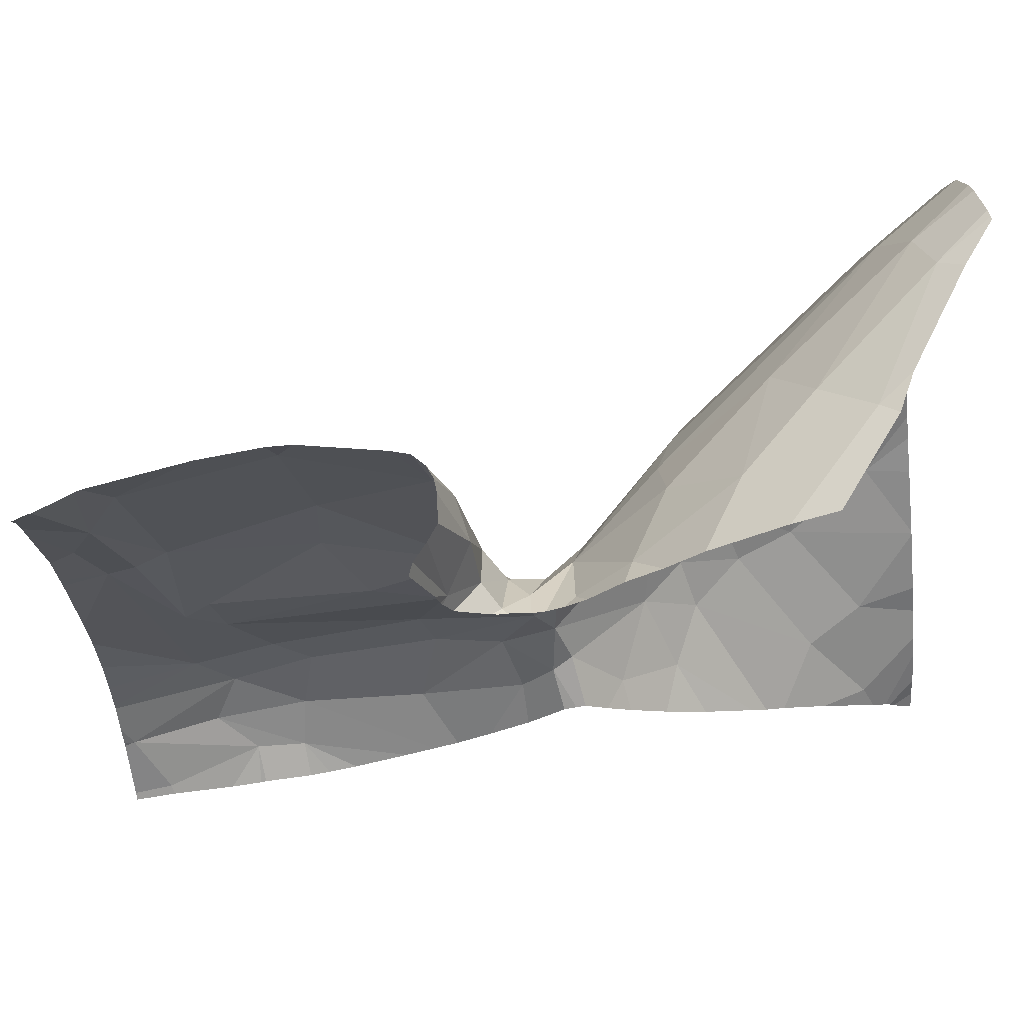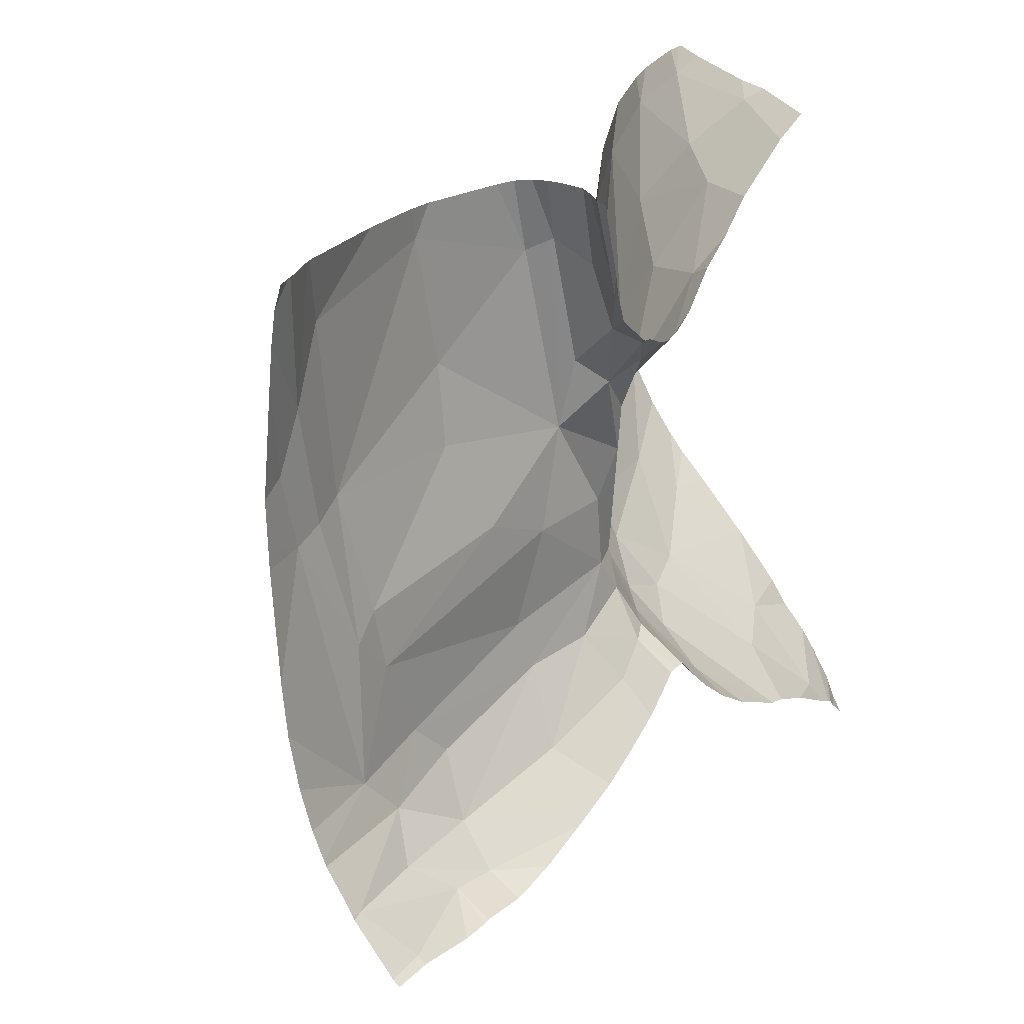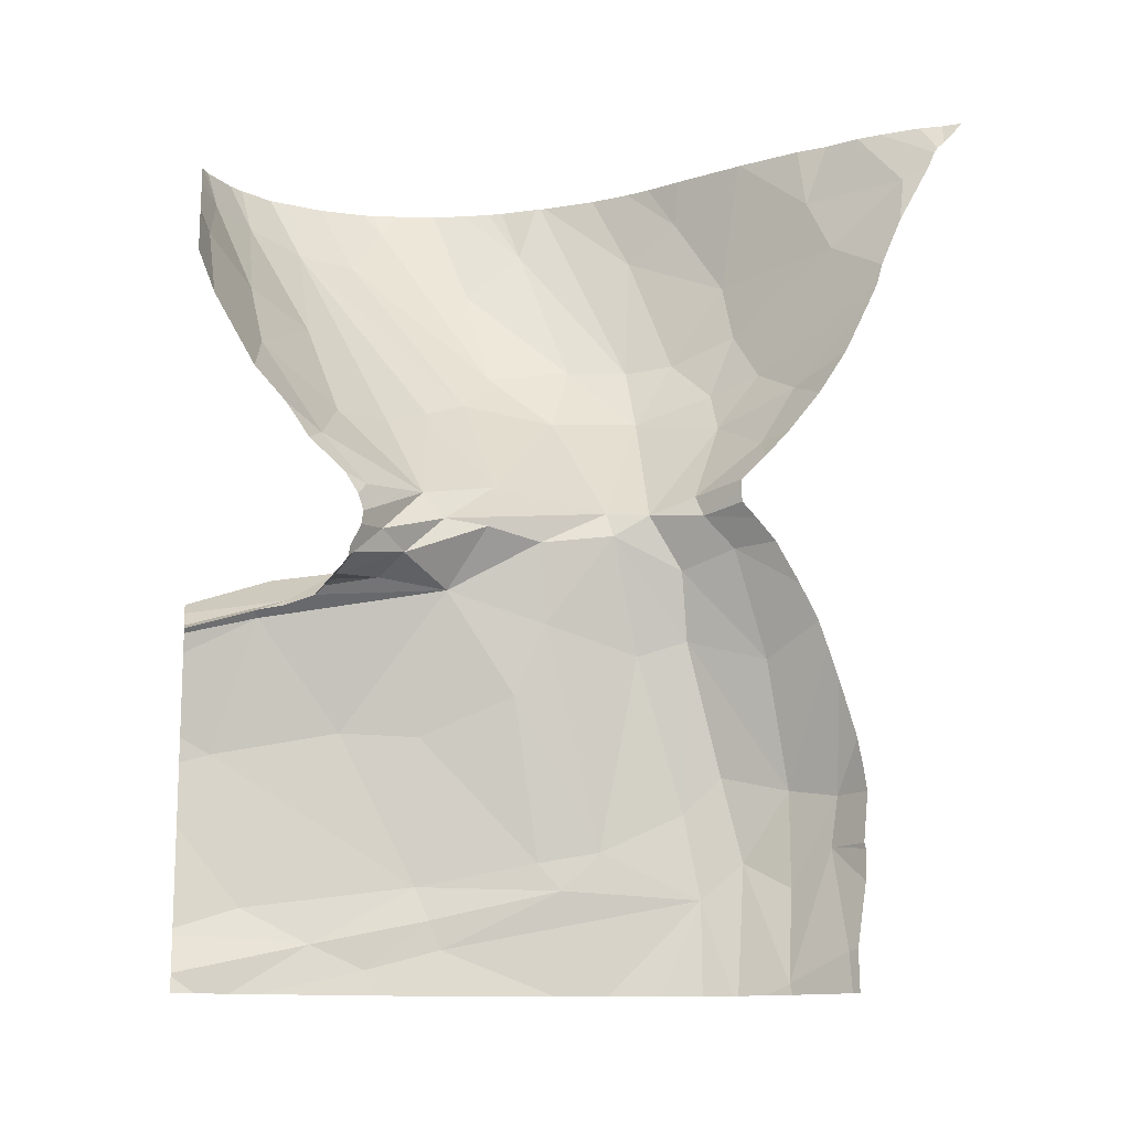
<metadata>
{"format":"obj","ext":"obj","renderer":"f3d","projection":"perspective","resolution":1024,"background":"white","views":[{"elev":70.6,"azim":80.9,"up":"+Z"},{"elev":24.6,"azim":33.9,"up":"+Z"},{"elev":-13.3,"azim":80.5,"up":"+Y"}]}
</metadata>
<code>
v 106.4 979.2 150.1
v 101.3 986.2 151.6
v 106.4 988.9 146.4
v 101.2 959 177.4
v 106.4 964.8 146.1
v 97.86 991.3 171.9
v 100.7 958.3 173.5
v 102.5 958.3 151.6
v 100.5 970.4 166.2
v 100.9 963.2 159.4
v 99.92 962.3 174.4
v 100 959.5 168.6
v 105.8 981.3 169.4
v 100.2 958.3 164.9
v 106.4 980.7 169.8
v 106.4 984.9 173.2
v 103.1 988.8 174.3
v 106.4 963.3 146.2
v 106.4 977.9 170.1
v 103.2 963.2 148.9
v 105.3 983.8 171.5
v 101.3 958.3 154.8
v 104 978.6 167.4
v 104 958.3 149.2
v 106.4 979.2 169.6
v 106.4 977.4 170.4
v 101.1 958.3 176.3
v 104.1 981.8 153.4
v 106.4 970 146.4
v 104.7 965 147.3
v 104.8 967.4 147
v 106.4 984.7 149.3
v 103.3 981.7 166.5
v 106.4 981.7 151.7
v 106.4 981.7 170.4
v 102.5 981.2 157.5
v 106.4 977.2 149
v 97.27 990.6 153
v 104.3 958.3 148.8
v 106.4 978.2 170.1
v 96.66 988.1 163.8
v 101.9 958.3 152.9
v 96.18 990.4 155.3
v 102.2 975.7 160.4
v 106.4 967.1 146
v 102.1 977.2 165.2
v 100.9 958.3 174.8
v 101.7 972.3 161.8
v 102.8 979.6 160.8
v 106.4 982.2 151.7
v 101.3 989.1 149.5
v 101.3 962.8 152.8
v 103.1 967.9 148.8
v 100.5 958.3 159.6
v 101.6 968.6 151.8
v 106.4 983.3 172.1
v 101.1 966.9 153.5
v 102.8 980 157.2
v 100.1 960.6 171.2
v 106.4 986.7 147.8
v 103.9 958.3 149.3
v 101.4 982.6 162.8
v 97.14 987.2 159.3
v 100.8 958.3 157.2
v 92.49 997.3 172.1
v 97.97 987.2 165.8
v 106.4 980.3 151
v 100 960.4 165
v 106.4 991.5 145.1
v 103.6 980.1 163.4
v 106 960.2 147
v 102.2 976.5 174.5
v 95.24 990.6 158.2
v 106.1 978 169.9
v 100.7 964.5 160.5
v 104.6 980.8 153.1
v 106.4 975.8 171.7
v 104.9 977.2 170.6
v 106.4 958.3 146.6
v 104.7 979.2 151.7
v 103.9 958.8 149.3
v 101.7 974.4 155.8
v 106.4 975.5 148.1
v 102.9 978.4 153.9
v 101 965 157.6
v 101.8 964.5 150.8
v 103.1 981.1 155.5
v 106.4 981.1 151.7
v 100.1 961.8 165.6
v 105.2 979.4 168.5
v 106.4 965.1 146.2
v 101.2 959.2 177.4
v 104.1 987.6 148.4
v 106.4 977.8 170.2
v 106.4 972.7 147.2
v 99.46 988.4 151.5
v 106.4 992.4 144.7
v 105 984.4 150.3
v 103.6 980.4 165.5
v 99.84 963.3 166.3
v 106.4 983.4 150.5
v 98.04 987.1 155.1
v 102.7 977.6 168.5
v 103.9 974 150
v 106.4 960.3 146.6
v 102.6 958.3 151.4
v 100.1 958.3 168
v 100 970.5 170
v 106.4 979.9 169.5
v 100.2 958.3 165.6
v 99.98 986.1 168
v 103.4 958.3 150.2
v 101.9 986 170.5
v 102.1 975.1 153.5
v 106.4 986.6 174.7
v 106.4 974.2 147.7
v 95.09 990.1 162.3
v 106.1 958.3 146.9
v 100.1 960.6 171.2
v 101.2 975.8 174
v 105.8 974.3 177.4
v 103 975.8 177.4
v 101.2 959 177.4
v 100.7 958.3 173.5
v 102.2 976.5 174.5
v 99.92 962.3 174.4
v 104 976.9 173.5
v 100 959.5 168.6
v 106.4 975.8 171.7
v 104.9 977.2 170.6
v 100.8 974 177.4
v 99.73 969.4 176
v 101.1 958.3 176.3
v 99.85 969 177.4
v 104.3 975.6 177.4
v 99.97 966 177.4
v 101.2 959.2 177.4
v 106.4 975.3 172.9
v 101.1 974.9 177.4
v 100.6 961 177.4
v 106.4 974.1 177.4
v 99.84 963.3 166.3
v 105 975 177.4
v 102.7 977.6 168.5
v 102.3 975.7 177.4
v 106.4 975.1 174.1
v 100 970.5 170
v 106 975.6 172.8
v 101.7 975.5 177.4
v 100.5 961.2 177.4
v 102.1 977.2 165.2
v 101.5 958.3 177.4
v 100.9 958.3 174.8
v 99.92 970.2 177.4
v 106.4 975.3 173.1
v 106.4 968.5 146.1
v 106.4 964.8 146.1
v 106.4 967.5 146
v 106.4 970 146.4
v 104.7 965 147.3
v 104.8 967.4 147
v 106.4 965.1 146.2
v 106.4 967.1 146
v 105.4 1001 142
v 99.33 991.7 150.2
v 106.4 988.9 146.4
v 105.8 1001 140.9
v 97.86 991.3 171.9
v 89.54 1001 170.9
v 93.2 1001 156.4
v 94.46 1001 154.8
v 89.23 1001 168.6
v 103.1 988.8 174.3
v 91.72 997.1 169.3
v 95.3 1001 153.8
v 106.4 998.7 141.8
v 94.8 997.1 154.8
v 92.11 998.1 160.3
v 97.27 990.6 153
v 98.39 994.6 150.6
v 90.01 1001 163.1
v 96.66 988.1 163.8
v 96.18 990.4 155.3
v 103.5 995.2 146.1
v 101.5 1001 147.2
v 89.55 1001 164.7
v 106.4 1001 140
v 101.3 989.1 149.5
v 96.69 1001 152.4
v 93.65 998.2 174.8
v 102 998.1 147
v 89.32 1001 166.8
v 106.4 999.5 141.5
v 92.49 997.3 172.1
v 97.97 987.2 165.8
v 105.7 998.2 143
v 106.4 991.5 145.1
v 89.21 1001 168
v 91.61 1001 175.3
v 92.39 995.5 163.2
v 89.86 999.8 167.6
v 95.24 990.6 158.2
v 99.89 992.7 174.8
v 99.25 1001 149.8
v 91.62 1001 159.3
v 106.4 993.4 144.4
v 91.7 1001 159.1
v 99.32 1001 149.7
v 90.09 1001 172.6
v 91.81 1001 158.9
v 104.1 987.6 148.4
v 90.48 1001 173.7
v 99.46 988.4 151.5
v 106.4 992.4 144.7
v 96.31 998.8 152.6
v 90.43 1001 161.8
v 98.04 987.1 155.1
v 103.6 1001 144.6
v 104.4 1001 143.6
v 90.72 1001 161.1
v 99.18 1001 149.9
v 101.9 986 170.5
v 106.4 1000 141
v 102.4 1001 145.9
v 106.4 995.8 143.4
v 95.09 990.1 162.3
v 106.4 999.8 141.3
v 93.75 1001 177.1
v 106.4 992.1 177.4
v 91.61 1001 175.3
v 97.86 991.3 171.9
v 99.89 992.7 174.8
v 103.1 988.8 174.3
v 101.8 994.7 176.9
v 96.3 999.6 177.4
v 105.3 983.8 171.5
v 92.19 1001 175.9
v 94.38 1001 177.4
v 95.64 998.6 176.6
v 102.5 995.4 177.4
v 94.21 1001 177.4
v 106.4 988.7 175.9
v 101.9 986 170.5
v 106.4 990 176.6
v 100.8 996.3 177.4
v 106.4 986.6 174.7
v 93.65 998.2 174.8
g 091_W_Aya_100K_01
f 59 27 4
g 091_W_Aya_100K_01
f 44 58 82
g 091_W_Aya_100K_01
f 59 4 92
g 091_W_Aya_100K_01
f 30 71 81
g 091_W_Aya_100K_01
f 2 102 96
g 091_W_Aya_100K_01
f 59 89 12
g 091_W_Aya_100K_01
f 46 48 9
g 091_W_Aya_100K_01
f 80 1 37
g 091_W_Aya_100K_01
f 101 50 28
g 091_W_Aya_100K_01
f 13 56 21
g 091_W_Aya_100K_01
f 18 105 71
g 091_W_Aya_100K_01
f 23 78 74
g 091_W_Aya_100K_01
f 75 48 85
g 091_W_Aya_100K_01
f 104 83 116
g 091_W_Aya_100K_01
f 99 23 90
g 091_W_Aya_100K_01
f 12 89 68
g 091_W_Aya_100K_01
f 62 33 66
g 091_W_Aya_100K_01
f 59 100 89
g 091_W_Aya_100K_01
f 28 76 87
g 091_W_Aya_100K_01
f 74 90 23
g 091_W_Aya_100K_01
f 74 94 19
g 091_W_Aya_100K_01
f 93 97 69
g 091_W_Aya_100K_01
f 62 41 63
g 091_W_Aya_100K_01
f 62 66 41
g 091_W_Aya_100K_01
f 89 100 10
g 091_W_Aya_100K_01
f 57 55 86
g 091_W_Aya_100K_01
f 105 118 71
g 091_W_Aya_100K_01
f 110 12 68
g 091_W_Aya_100K_01
f 31 91 30
g 091_W_Aya_100K_01
f 33 109 15
g 091_W_Aya_100K_01
f 68 64 54
g 091_W_Aya_100K_01
f 102 63 73
g 091_W_Aya_100K_01
f 105 79 118
g 091_W_Aya_100K_01
f 106 8 52
g 091_W_Aya_100K_01
f 33 15 13
g 091_W_Aya_100K_01
f 13 15 35
g 091_W_Aya_100K_01
f 33 113 111
g 091_W_Aya_100K_01
f 80 83 104
g 091_W_Aya_100K_01
f 62 99 33
g 091_W_Aya_100K_01
f 60 32 98
g 091_W_Aya_100K_01
f 108 46 9
g 091_W_Aya_100K_01
f 63 117 73
g 091_W_Aya_100K_01
f 103 46 72
g 091_W_Aya_100K_01
f 24 61 81
g 091_W_Aya_100K_01
f 84 87 76
g 091_W_Aya_100K_01
f 70 99 49
g 091_W_Aya_100K_01
f 21 115 17
g 091_W_Aya_100K_01
f 57 114 55
g 091_W_Aya_100K_01
f 21 56 16
g 091_W_Aya_100K_01
f 59 11 100
g 091_W_Aya_100K_01
f 111 6 65
g 091_W_Aya_100K_01
f 20 86 53
g 091_W_Aya_100K_01
f 31 30 20
g 091_W_Aya_100K_01
f 74 77 26
g 091_W_Aya_100K_01
f 60 98 93
g 091_W_Aya_100K_01
f 52 42 22
g 091_W_Aya_100K_01
f 70 49 46
g 091_W_Aya_100K_01
f 9 48 75
g 091_W_Aya_100K_01
f 81 106 86
g 091_W_Aya_100K_01
f 60 93 3
g 091_W_Aya_100K_01
f 36 62 63
g 091_W_Aya_100K_01
f 80 104 84
g 091_W_Aya_100K_01
f 80 37 83
g 091_W_Aya_100K_01
f 53 116 95
g 091_W_Aya_100K_01
f 46 49 44
g 091_W_Aya_100K_01
f 74 26 94
g 091_W_Aya_100K_01
f 46 44 48
g 091_W_Aya_100K_01
f 10 75 85
g 091_W_Aya_100K_01
f 53 86 55
g 091_W_Aya_100K_01
f 50 34 76
g 091_W_Aya_100K_01
f 29 31 95
g 091_W_Aya_100K_01
f 104 53 114
g 091_W_Aya_100K_01
f 63 41 117
g 091_W_Aya_100K_01
f 104 116 53
g 091_W_Aya_100K_01
f 100 75 10
g 091_W_Aya_100K_01
f 30 81 20
g 091_W_Aya_100K_01
f 36 99 62
g 091_W_Aya_100K_01
f 106 52 86
g 091_W_Aya_100K_01
f 31 20 53
g 091_W_Aya_100K_01
f 40 25 90
g 091_W_Aya_100K_01
f 2 51 93
g 091_W_Aya_100K_01
f 21 16 115
g 091_W_Aya_100K_01
f 76 88 67
g 091_W_Aya_100K_01
f 2 96 51
g 091_W_Aya_100K_01
f 53 55 114
g 091_W_Aya_100K_01
f 18 30 5
g 091_W_Aya_100K_01
f 87 36 102
g 091_W_Aya_100K_01
f 93 51 97
g 091_W_Aya_100K_01
f 68 10 52
g 091_W_Aya_100K_01
f 58 114 82
g 091_W_Aya_100K_01
f 68 89 10
g 091_W_Aya_100K_01
f 39 24 81
g 091_W_Aya_100K_01
f 64 52 22
g 091_W_Aya_100K_01
f 107 7 12
g 091_W_Aya_100K_01
f 93 98 2
g 091_W_Aya_100K_01
f 53 95 31
g 091_W_Aya_100K_01
f 33 99 90
g 091_W_Aya_100K_01
f 76 67 1
g 091_W_Aya_100K_01
f 102 36 63
g 091_W_Aya_100K_01
f 10 85 52
g 091_W_Aya_100K_01
f 31 45 91
g 091_W_Aya_100K_01
f 34 88 76
g 091_W_Aya_100K_01
f 23 70 46
g 091_W_Aya_100K_01
f 103 78 23
g 091_W_Aya_100K_01
f 33 90 25
g 091_W_Aya_100K_01
f 99 70 23
g 091_W_Aya_100K_01
f 110 68 14
g 091_W_Aya_100K_01
f 86 20 81
g 091_W_Aya_100K_01
f 68 52 64
g 091_W_Aya_100K_01
f 58 87 84
g 091_W_Aya_100K_01
f 85 82 57
g 091_W_Aya_100K_01
f 28 87 2
g 091_W_Aya_100K_01
f 112 81 61
g 091_W_Aya_100K_01
f 102 43 38
g 091_W_Aya_100K_01
f 100 9 75
g 091_W_Aya_100K_01
f 13 35 56
g 091_W_Aya_100K_01
f 33 21 113
g 091_W_Aya_100K_01
f 76 1 80
g 091_W_Aya_100K_01
f 33 25 109
g 091_W_Aya_100K_01
f 59 47 27
g 091_W_Aya_100K_01
f 28 2 98
g 091_W_Aya_100K_01
f 49 36 58
g 091_W_Aya_100K_01
f 111 66 33
g 091_W_Aya_100K_01
f 48 44 85
g 091_W_Aya_100K_01
f 23 46 103
g 091_W_Aya_100K_01
f 71 39 81
g 091_W_Aya_100K_01
f 76 80 84
g 091_W_Aya_100K_01
f 108 9 100
g 091_W_Aya_100K_01
f 8 42 52
g 091_W_Aya_100K_01
f 44 49 58
g 091_W_Aya_100K_01
f 81 112 106
g 091_W_Aya_100K_01
f 82 114 57
g 091_W_Aya_100K_01
f 58 84 114
g 091_W_Aya_100K_01
f 14 68 54
g 091_W_Aya_100K_01
f 104 114 84
g 091_W_Aya_100K_01
f 101 28 98
g 091_W_Aya_100K_01
f 101 98 32
g 091_W_Aya_100K_01
f 111 113 6
g 091_W_Aya_100K_01
f 74 78 77
g 091_W_Aya_100K_01
f 85 44 82
g 091_W_Aya_100K_01
f 66 111 65
g 091_W_Aya_100K_01
f 110 107 12
g 091_W_Aya_100K_01
f 86 52 57
g 091_W_Aya_100K_01
f 2 87 102
g 091_W_Aya_100K_01
f 52 85 57
g 091_W_Aya_100K_01
f 40 74 19
g 091_W_Aya_100K_01
f 49 99 36
g 091_W_Aya_100K_01
f 50 76 28
g 091_W_Aya_100K_01
f 71 118 39
g 091_W_Aya_100K_01
f 33 13 21
g 091_W_Aya_100K_01
f 40 90 74
g 091_W_Aya_100K_01
f 18 71 30
g 091_W_Aya_100K_01
f 87 58 36
g 091_W_Aya_100K_01
f 124 119 128
g 091_W_Aya_100K_01
f 121 146 148
g 091_W_Aya_100K_01
f 136 132 126
g 091_W_Aya_100K_01
f 140 126 119
g 091_W_Aya_100K_01
f 136 134 132
g 091_W_Aya_100K_01
f 132 120 147
g 091_W_Aya_100K_01
f 126 132 142
g 091_W_Aya_100K_01
f 140 150 126
g 091_W_Aya_100K_01
f 132 147 142
g 091_W_Aya_100K_01
f 148 138 129
g 091_W_Aya_100K_01
f 150 136 126
g 091_W_Aya_100K_01
f 127 130 144
g 091_W_Aya_100K_01
f 154 120 132
g 091_W_Aya_100K_01
f 127 148 130
g 091_W_Aya_100K_01
f 138 148 155
g 091_W_Aya_100K_01
f 148 129 130
g 091_W_Aya_100K_01
f 124 153 119
g 091_W_Aya_100K_01
f 134 154 132
g 091_W_Aya_100K_01
f 148 146 155
g 091_W_Aya_100K_01
f 137 140 119
g 091_W_Aya_100K_01
f 120 151 147
g 091_W_Aya_100K_01
f 143 121 148
g 091_W_Aya_100K_01
f 121 141 146
g 091_W_Aya_100K_01
f 139 120 131
g 091_W_Aya_100K_01
f 149 145 125
g 091_W_Aya_100K_01
f 122 135 127
g 091_W_Aya_100K_01
f 125 120 139
g 091_W_Aya_100K_01
f 125 139 149
g 091_W_Aya_100K_01
f 135 143 148
g 091_W_Aya_100K_01
f 135 148 127
g 091_W_Aya_100K_01
f 145 122 127
g 091_W_Aya_100K_01
f 125 127 144
g 091_W_Aya_100K_01
f 152 123 133
g 091_W_Aya_100K_01
f 154 131 120
g 091_W_Aya_100K_01
f 145 127 125
g 091_W_Aya_100K_01
f 120 125 151
g 091_W_Aya_100K_01
f 156 161 159
g 091_W_Aya_100K_01
f 162 157 160
g 091_W_Aya_100K_01
f 158 161 156
g 091_W_Aya_100K_01
f 163 161 158
g 091_W_Aya_100K_01
f 183 217 202
g 091_W_Aya_100K_01
f 180 165 179
g 091_W_Aya_100K_01
f 206 188 184
g 091_W_Aya_100K_01
f 174 209 169
g 091_W_Aya_100K_01
f 225 196 176
g 091_W_Aya_100K_01
f 180 179 177
g 091_W_Aya_100K_01
f 193 176 196
g 091_W_Aya_100K_01
f 166 211 197
g 091_W_Aya_100K_01
f 177 207 210
g 091_W_Aya_100K_01
f 183 177 179
g 091_W_Aya_100K_01
f 225 184 196
g 091_W_Aya_100K_01
f 205 178 220
g 091_W_Aya_100K_01
f 189 221 215
g 091_W_Aya_100K_01
f 194 212 209
g 091_W_Aya_100K_01
f 200 181 178
g 091_W_Aya_100K_01
f 168 173 203
g 091_W_Aya_100K_01
f 165 213 179
g 091_W_Aya_100K_01
f 226 174 201
g 091_W_Aya_100K_01
f 188 165 184
g 091_W_Aya_100K_01
f 165 180 184
g 091_W_Aya_100K_01
f 227 193 219
g 091_W_Aya_100K_01
f 177 183 207
g 091_W_Aya_100K_01
f 185 191 208
g 091_W_Aya_100K_01
f 187 223 167
g 091_W_Aya_100K_01
f 177 210 170
g 091_W_Aya_100K_01
f 194 168 190
g 091_W_Aya_100K_01
f 201 172 198
g 091_W_Aya_100K_01
f 175 215 171
g 091_W_Aya_100K_01
f 181 216 178
g 091_W_Aya_100K_01
f 182 195 194
g 091_W_Aya_100K_01
f 168 222 173
g 091_W_Aya_100K_01
f 182 194 174
g 091_W_Aya_100K_01
f 224 191 185
g 091_W_Aya_100K_01
f 174 194 209
g 091_W_Aya_100K_01
f 165 188 213
g 091_W_Aya_100K_01
f 226 201 200
g 091_W_Aya_100K_01
f 194 190 199
g 091_W_Aya_100K_01
f 191 204 208
g 091_W_Aya_100K_01
f 201 198 192
g 091_W_Aya_100K_01
f 206 214 188
g 091_W_Aya_100K_01
f 201 169 172
g 091_W_Aya_100K_01
f 223 227 164
g 091_W_Aya_100K_01
f 224 218 196
g 091_W_Aya_100K_01
f 225 206 184
g 091_W_Aya_100K_01
f 227 219 164
g 091_W_Aya_100K_01
f 177 170 171
g 091_W_Aya_100K_01
f 215 180 177
g 091_W_Aya_100K_01
f 179 213 217
g 091_W_Aya_100K_01
f 193 196 218
g 091_W_Aya_100K_01
f 183 205 207
g 091_W_Aya_100K_01
f 182 174 226
g 091_W_Aya_100K_01
f 224 196 191
g 091_W_Aya_100K_01
f 184 191 196
g 091_W_Aya_100K_01
f 226 200 202
g 091_W_Aya_100K_01
f 191 180 204
g 091_W_Aya_100K_01
f 183 202 178
g 091_W_Aya_100K_01
f 183 178 205
g 091_W_Aya_100K_01
f 175 189 215
g 091_W_Aya_100K_01
f 194 199 212
g 091_W_Aya_100K_01
f 177 171 215
g 091_W_Aya_100K_01
f 215 221 204
g 091_W_Aya_100K_01
f 178 202 200
g 091_W_Aya_100K_01
f 178 216 220
g 091_W_Aya_100K_01
f 184 180 191
g 091_W_Aya_100K_01
f 223 164 167
g 091_W_Aya_100K_01
f 215 204 180
g 091_W_Aya_100K_01
f 200 201 192
g 091_W_Aya_100K_01
f 193 218 219
g 091_W_Aya_100K_01
f 200 192 186
g 091_W_Aya_100K_01
f 200 186 181
g 091_W_Aya_100K_01
f 201 174 169
g 091_W_Aya_100K_01
f 228 239 241
g 091_W_Aya_100K_01
f 232 233 234
g 091_W_Aya_100K_01
f 234 229 240
g 091_W_Aya_100K_01
f 247 239 228
g 091_W_Aya_100K_01
f 234 242 244
g 091_W_Aya_100K_01
f 239 232 234
g 091_W_Aya_100K_01
f 233 246 242
g 091_W_Aya_100K_01
f 241 239 235
g 091_W_Aya_100K_01
f 247 228 237
g 091_W_Aya_100K_01
f 241 235 238
g 091_W_Aya_100K_01
f 234 244 229
g 091_W_Aya_100K_01
f 245 234 240
g 091_W_Aya_100K_01
f 233 243 236
g 091_W_Aya_100K_01
f 247 232 239
g 091_W_Aya_100K_01
f 230 247 237
g 091_W_Aya_100K_01
f 245 239 234
g 091_W_Aya_100K_01
f 234 233 242
g 091_W_Aya_100K_01
f 245 235 239
g 091_W_Aya_100K_01
f 247 231 232

</code>
